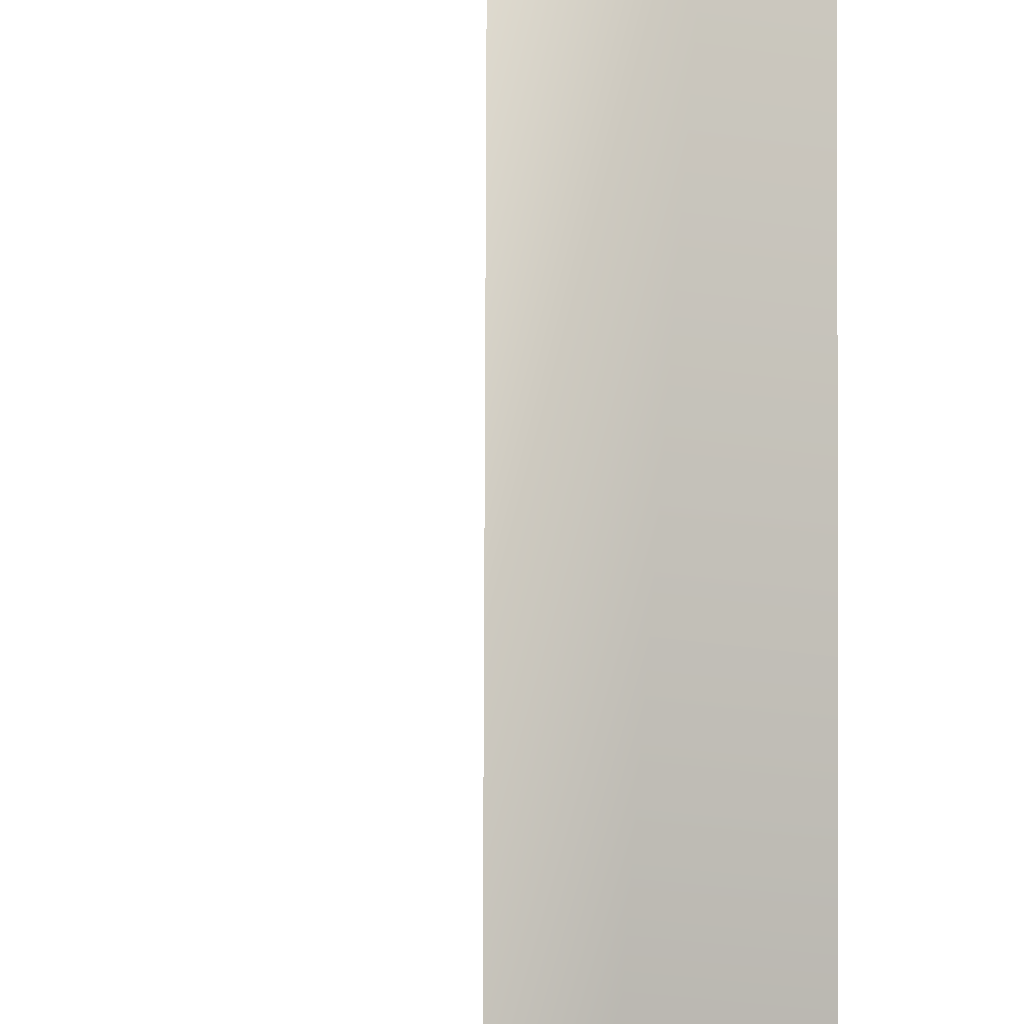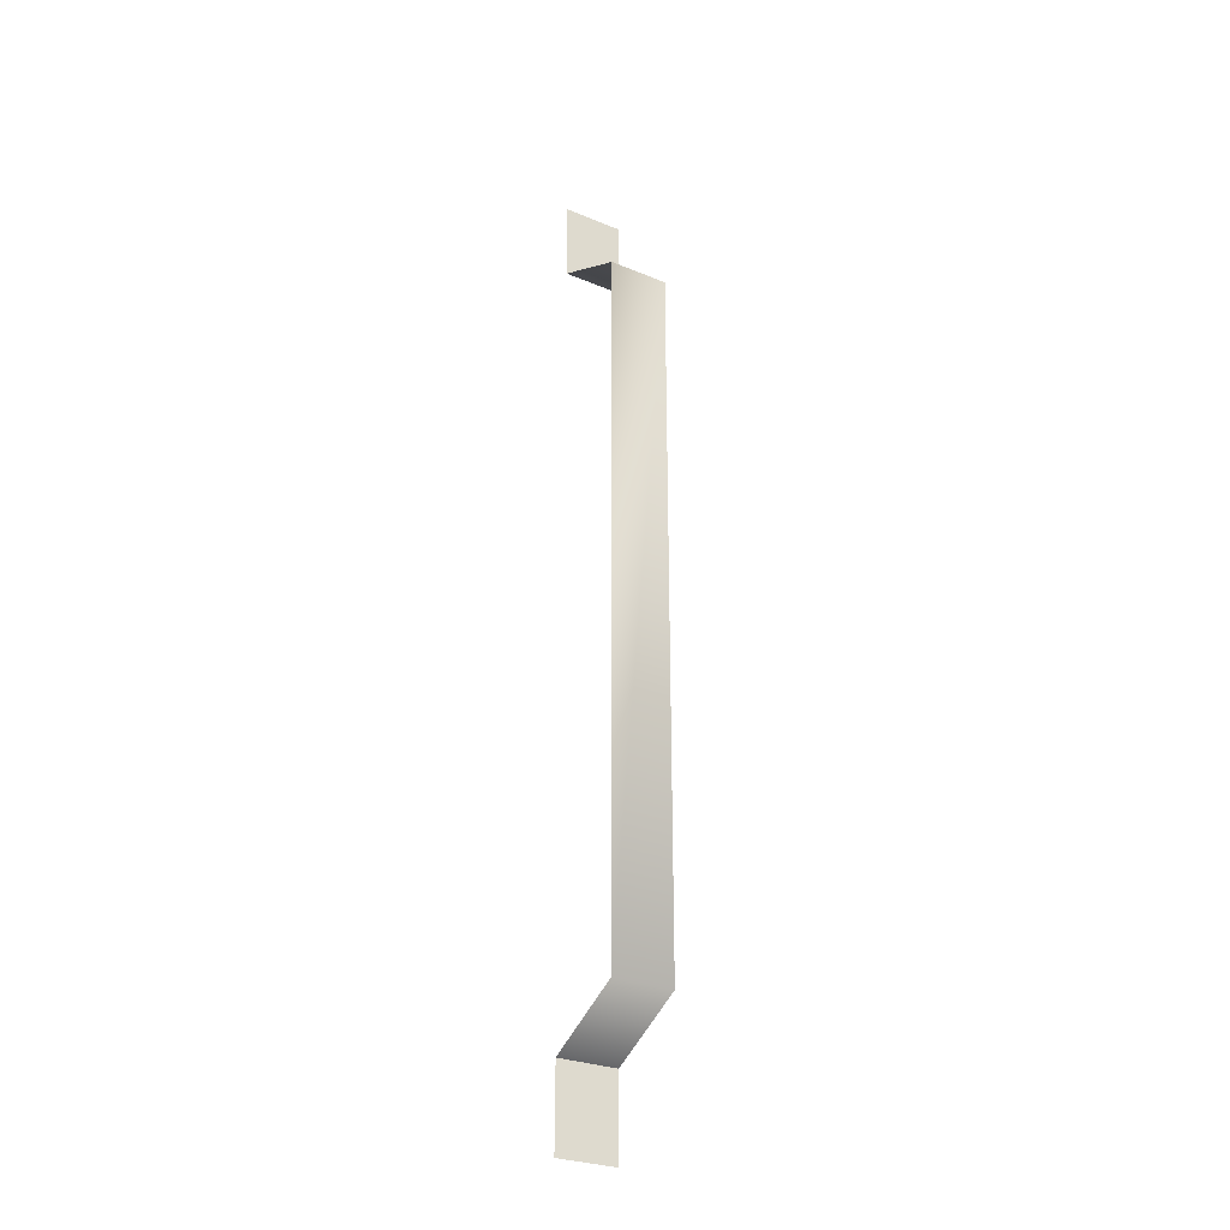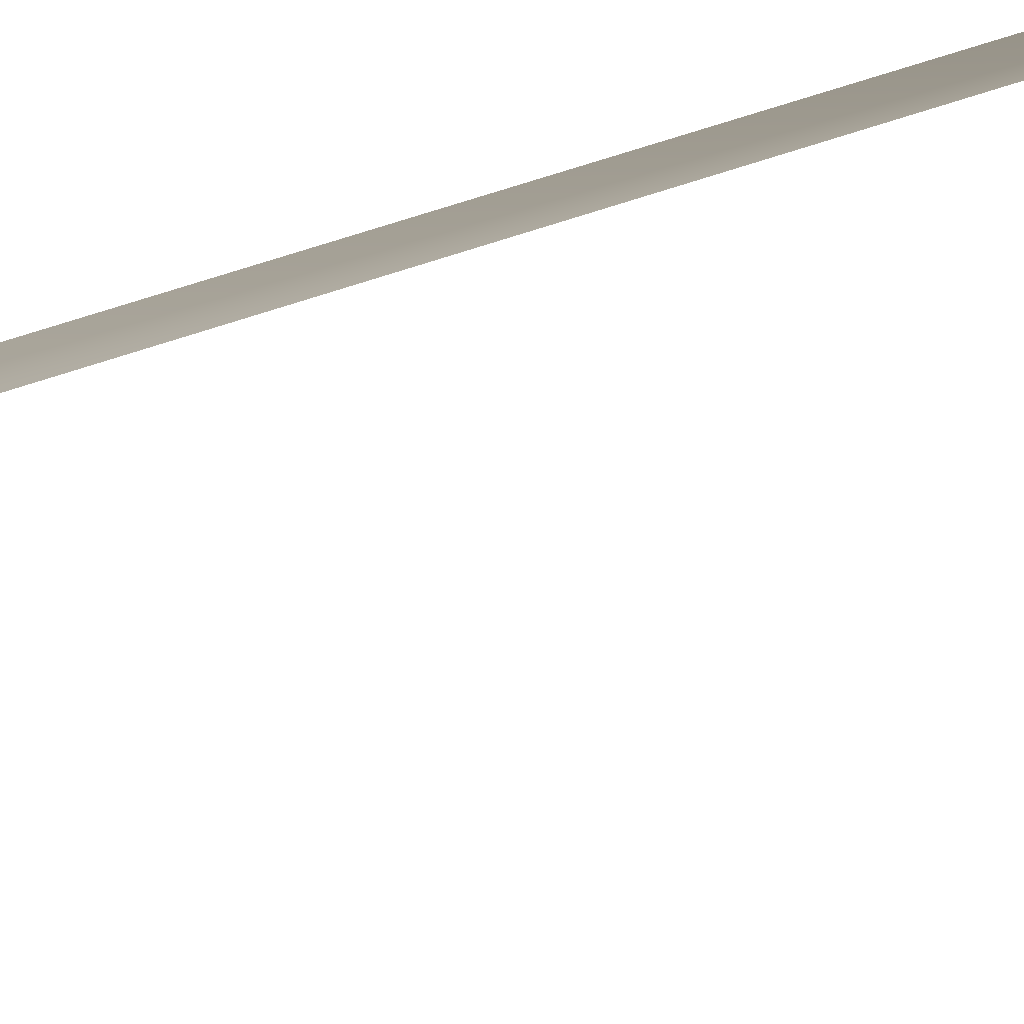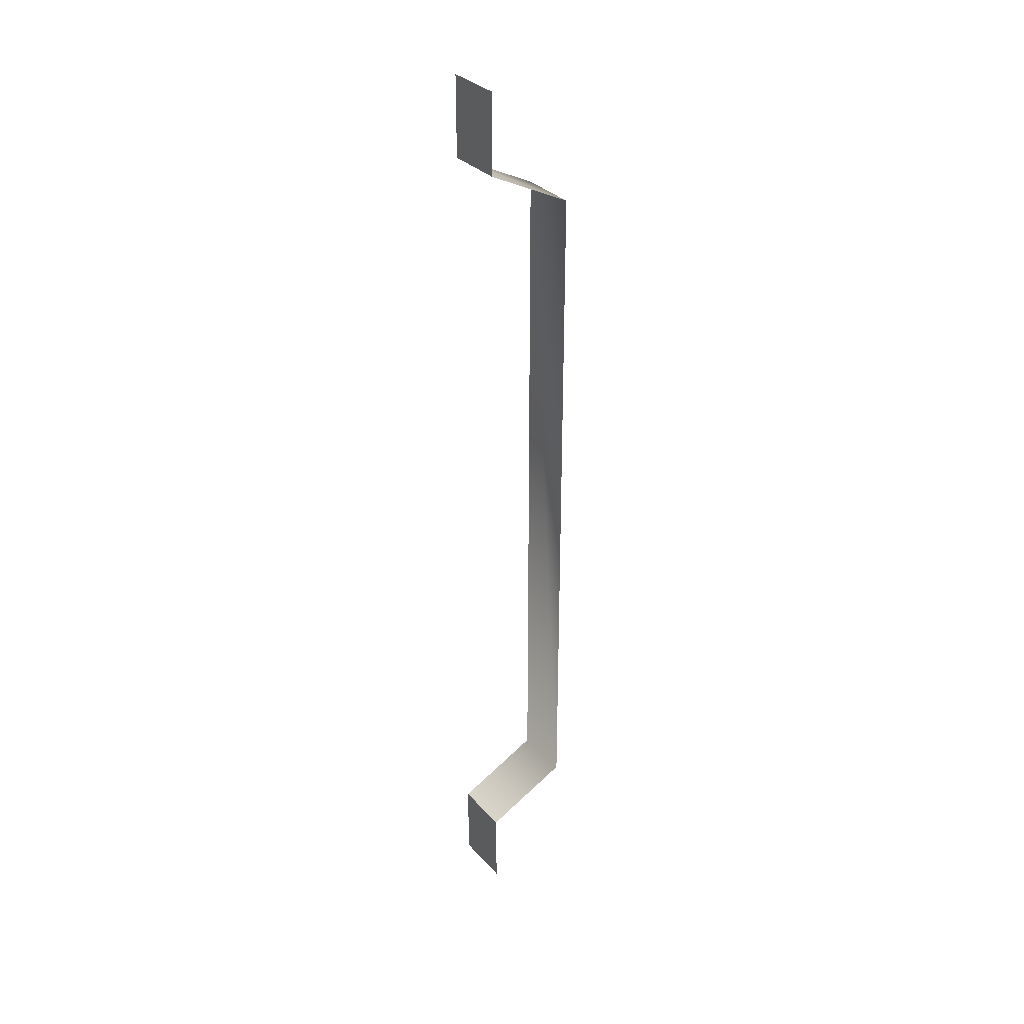
<metadata>
{"format":"obj","ext":"obj","renderer":"f3d","projection":"perspective","resolution":1024,"background":"white","views":[{"elev":79.3,"azim":0.2,"up":"+Z"},{"elev":-28.6,"azim":-0.9,"up":"+Y"},{"elev":35.3,"azim":-118.6,"up":"+Z"},{"elev":32.0,"azim":-93.7,"up":"+Y"}]}
</metadata>
<code>
g Mesh46
v -1.225 2.795 3.293
v -1.22 2.767 3.226
v -1.253 2.767 3.246
v -1.192 2.795 3.273
v -1.192 3.249 3.273
v -1.225 3.249 3.293
v -1.22 3.276 3.226
v -1.253 3.276 3.246
v -1.22 2.767 3.226
v -1.253 2.715 3.246
v -1.253 2.767 3.246
v -1.22 2.715 3.226
v -1.22 3.276 3.226
v -1.253 3.276 3.246
v -1.22 3.328 3.226
v -1.253 3.328 3.246
g Mesh46_0
f 3 2 1
f 1 2 4
f 5 1 4
f 6 1 5
f 6 5 7
f 6 7 8
f 11 10 9
f 9 10 12
f 15 14 13
f 16 14 15

</code>
